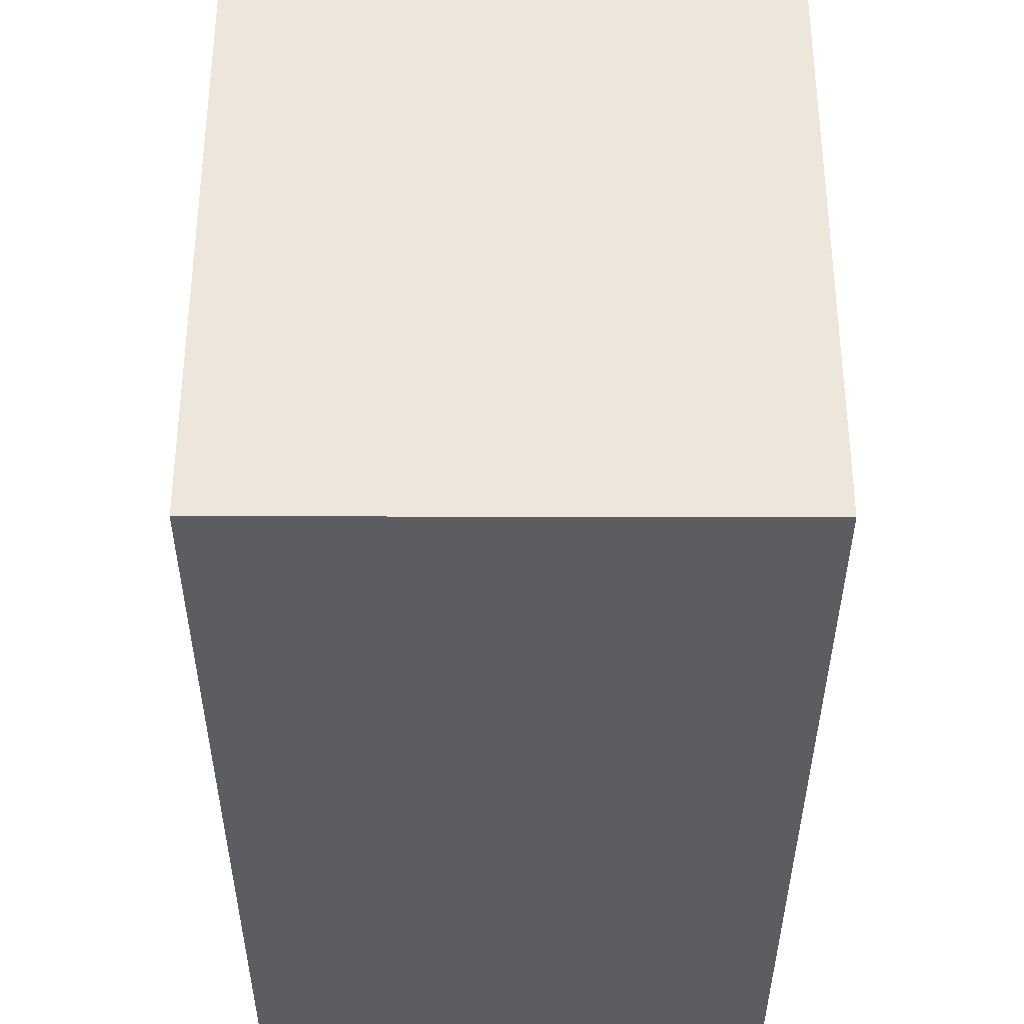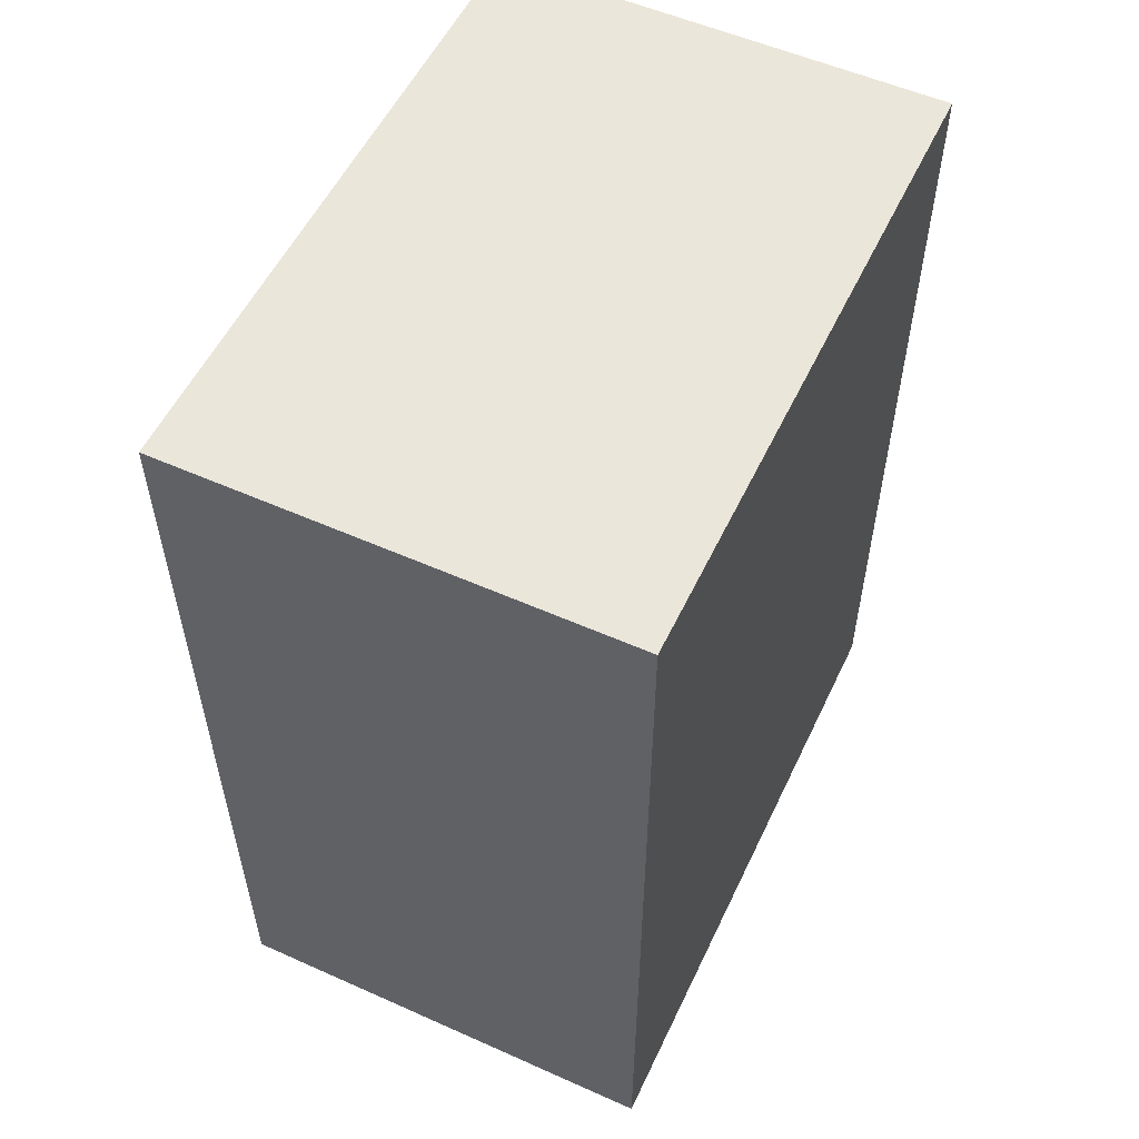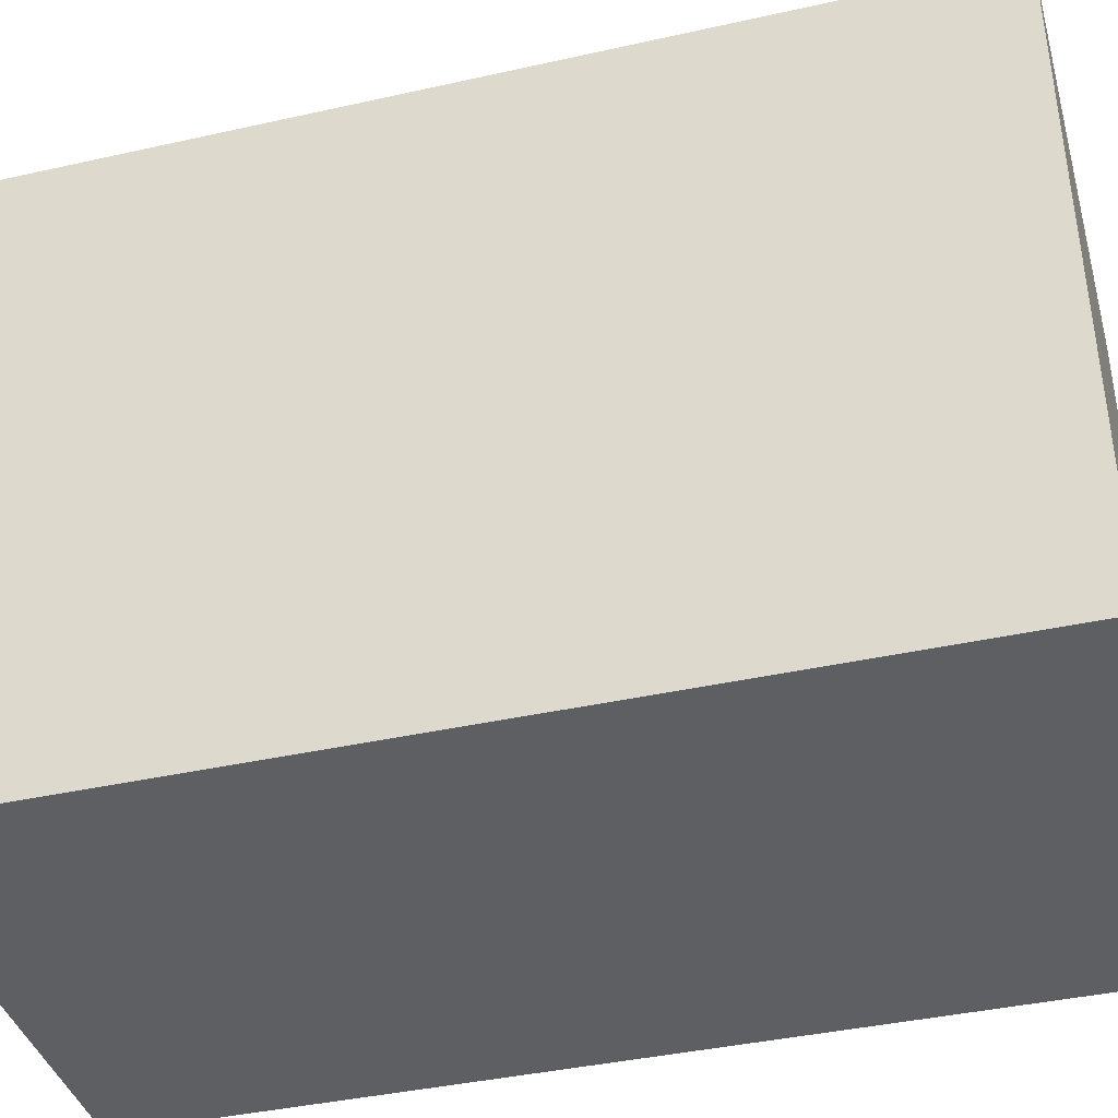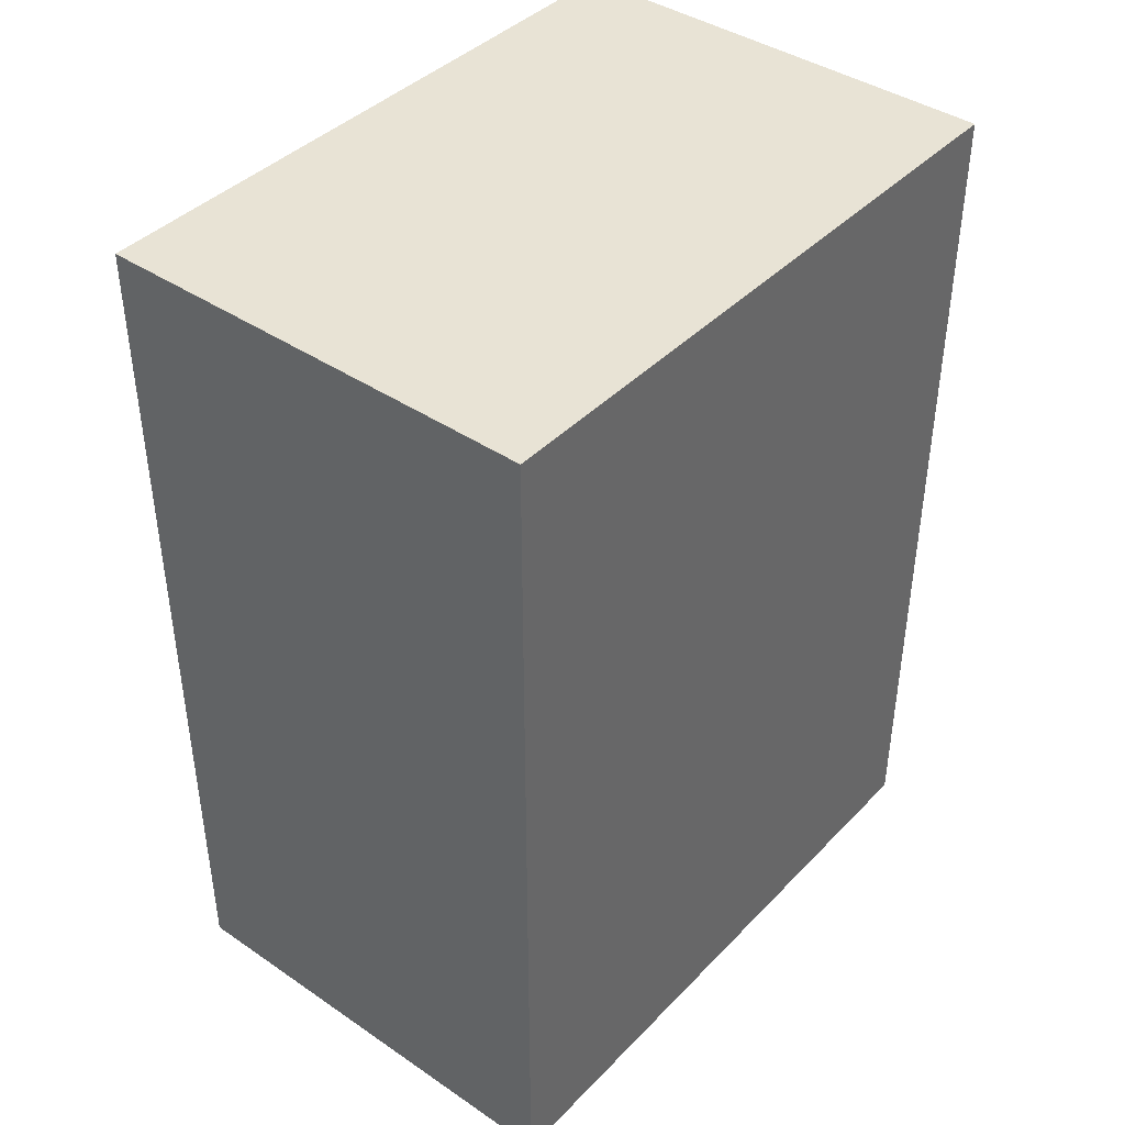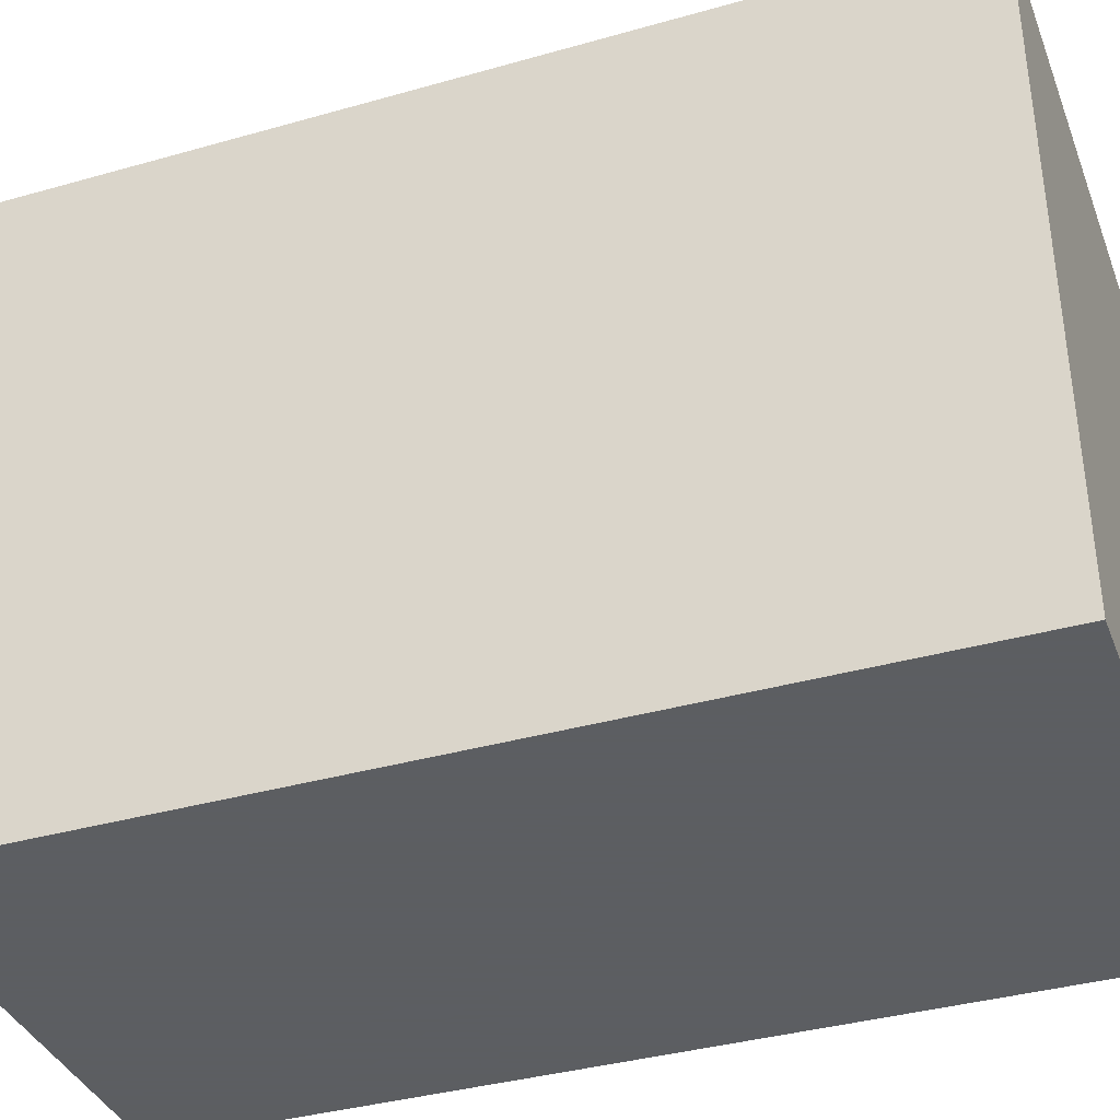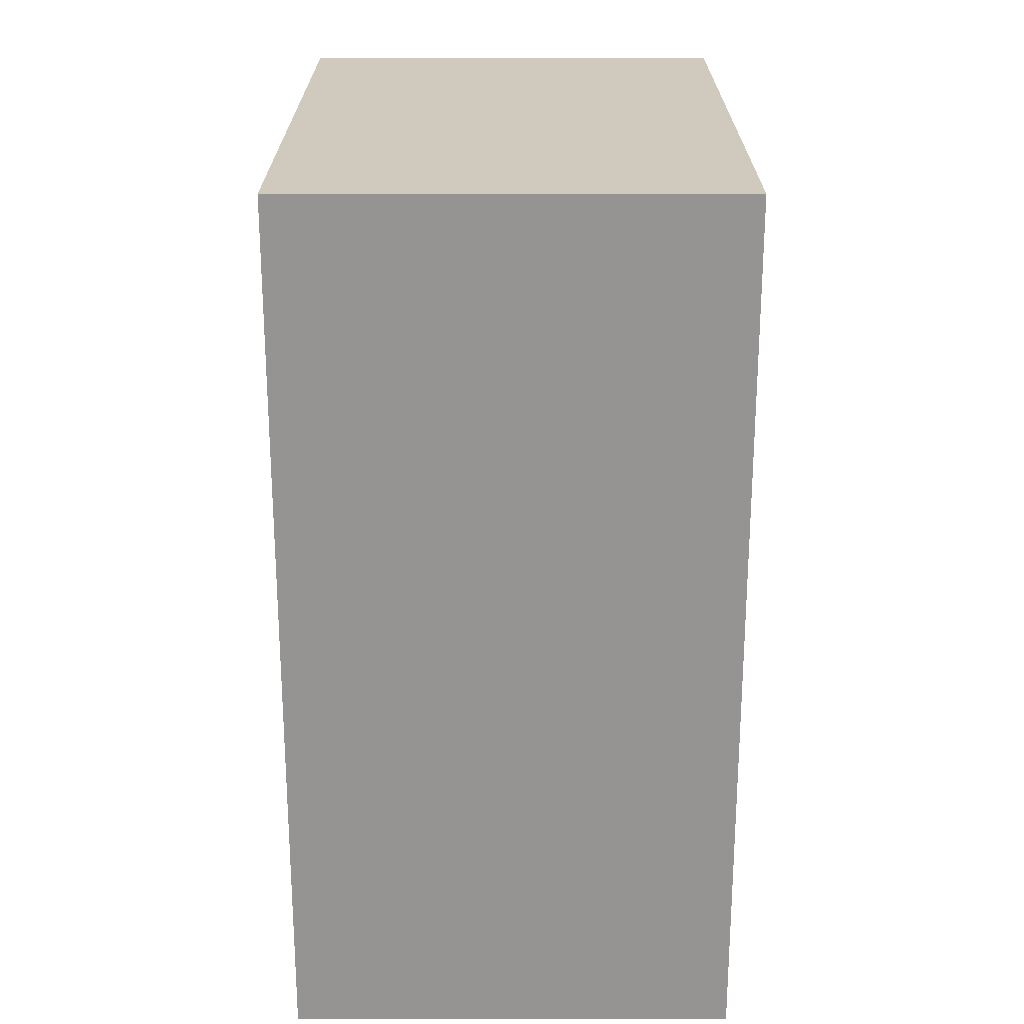
<metadata>
{"format":"obj","ext":"obj","renderer":"f3d","projection":"perspective","resolution":1024,"background":"white","views":[{"elev":-35.9,"azim":-0.1,"up":"+Z"},{"elev":54.9,"azim":-154.8,"up":"+Y"},{"elev":-39.8,"azim":-74.5,"up":"+Z"},{"elev":41.2,"azim":39.4,"up":"+Y"},{"elev":-37.4,"azim":-70.0,"up":"+Z"},{"elev":22.9,"azim":-0.0,"up":"+Y"}]}
</metadata>
<code>
v -0.06747 0.2803 0.02181
v -0.06747 0.2803 -0.02181
v -0.06747 0.3399 -0.02181
v -0.09777 0.3399 0.02181
v -0.09777 0.2803 0.02181
v -0.09777 0.2803 -0.02181
v -0.06747 0.3399 0.02181
v -0.09777 0.3399 -0.02181
f 1 2 3
f 5 2 1
f 5 1 4
f 6 3 2
f 6 2 5
f 7 1 3
f 7 3 4
f 7 4 1
f 8 4 3
f 8 3 6
f 8 6 5
f 8 5 4

</code>
